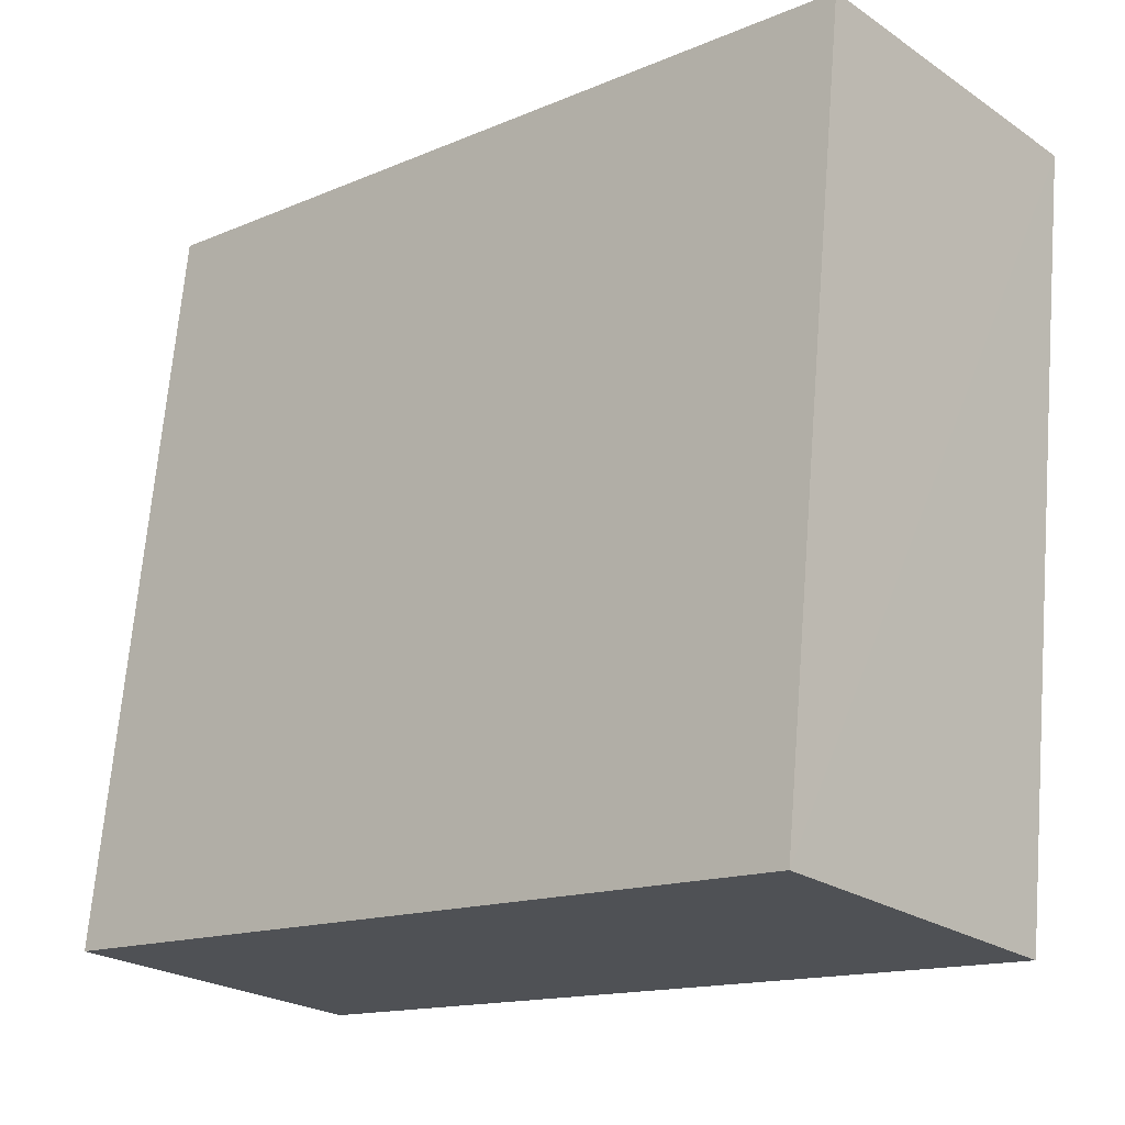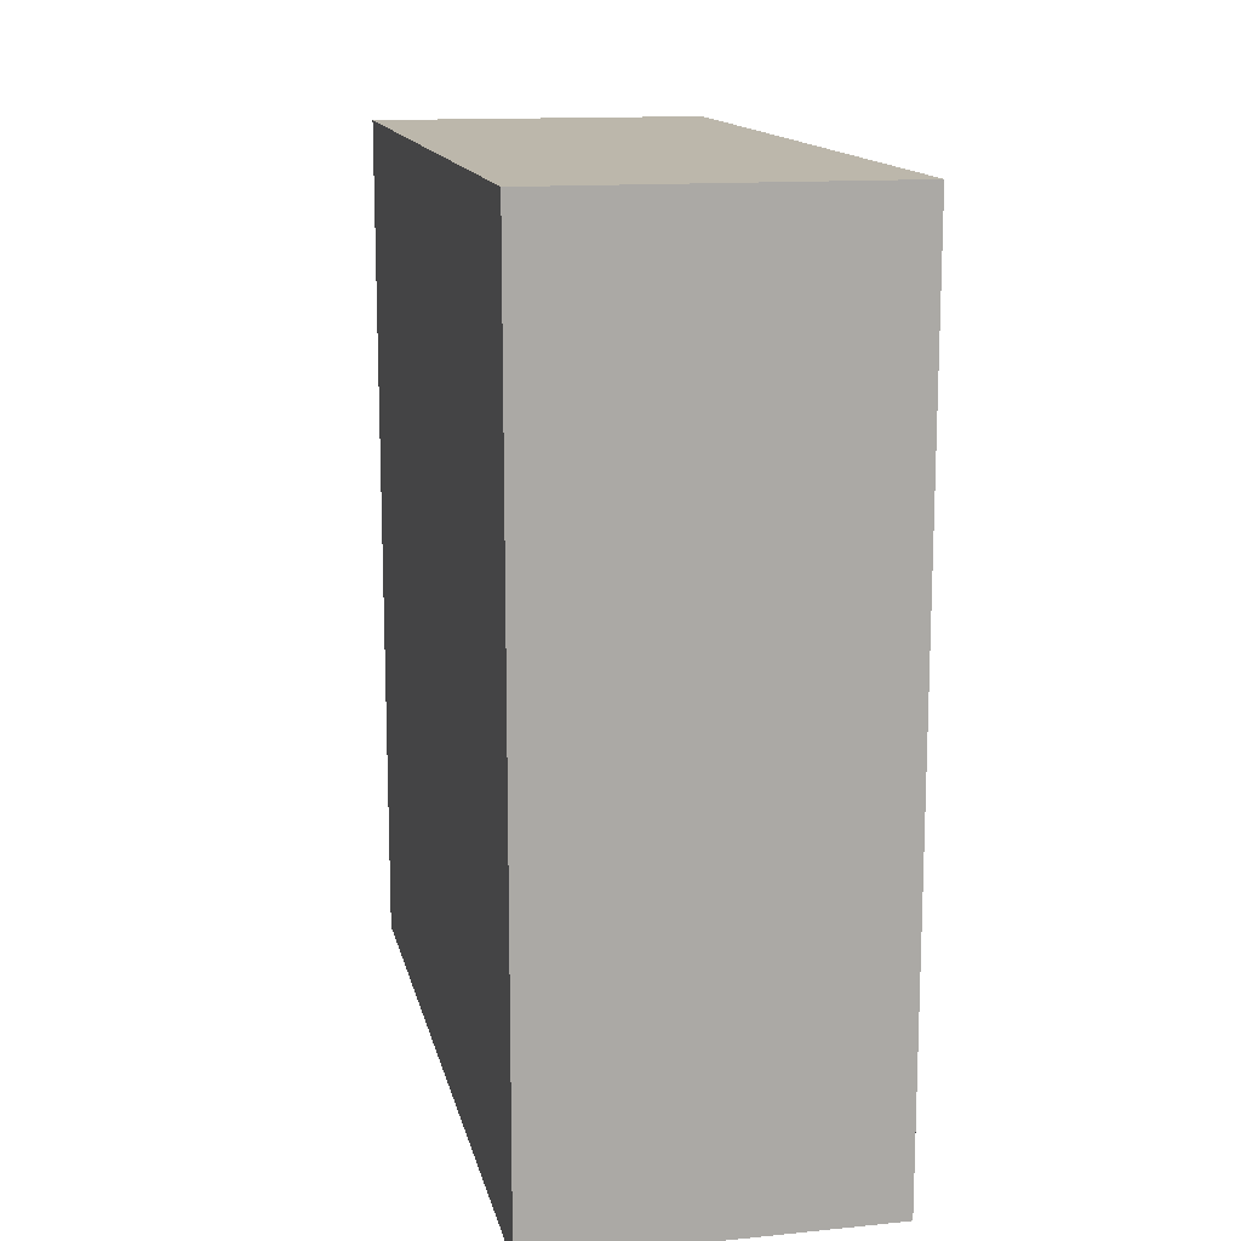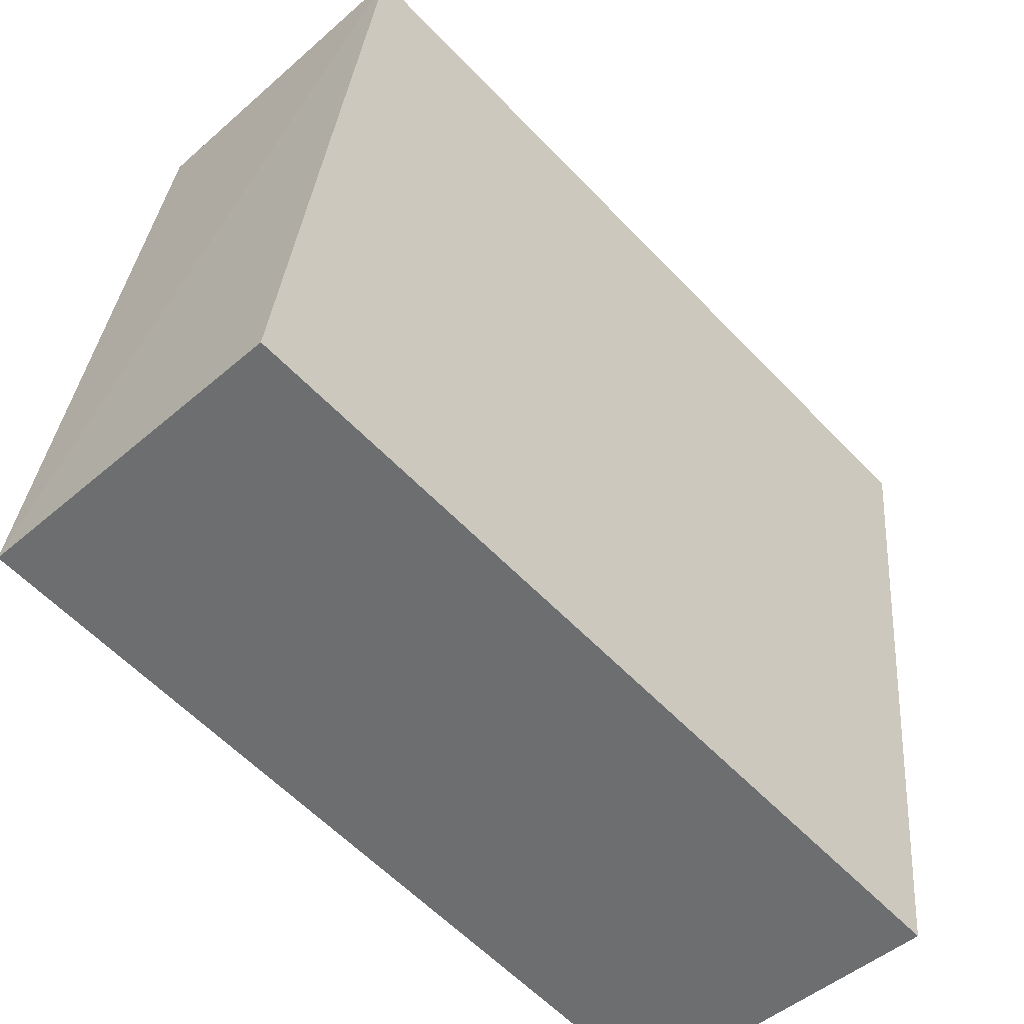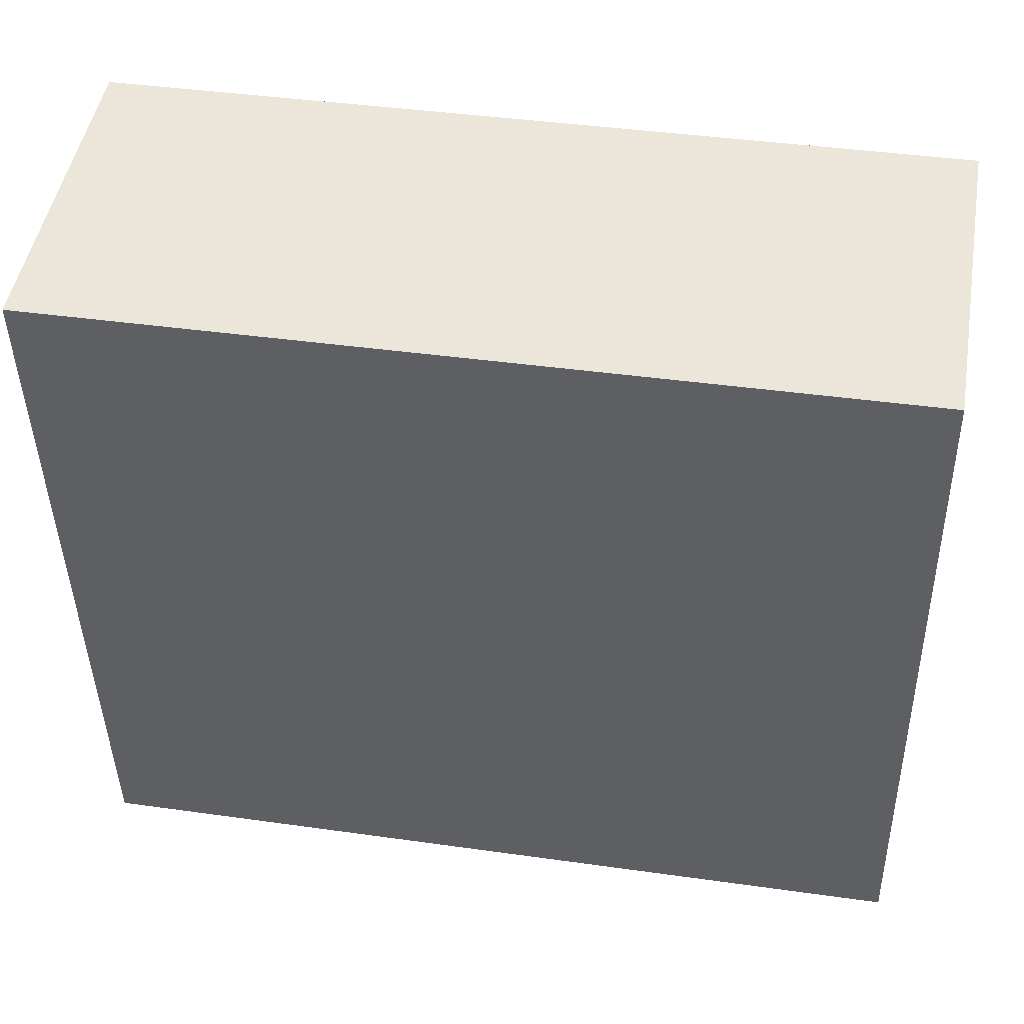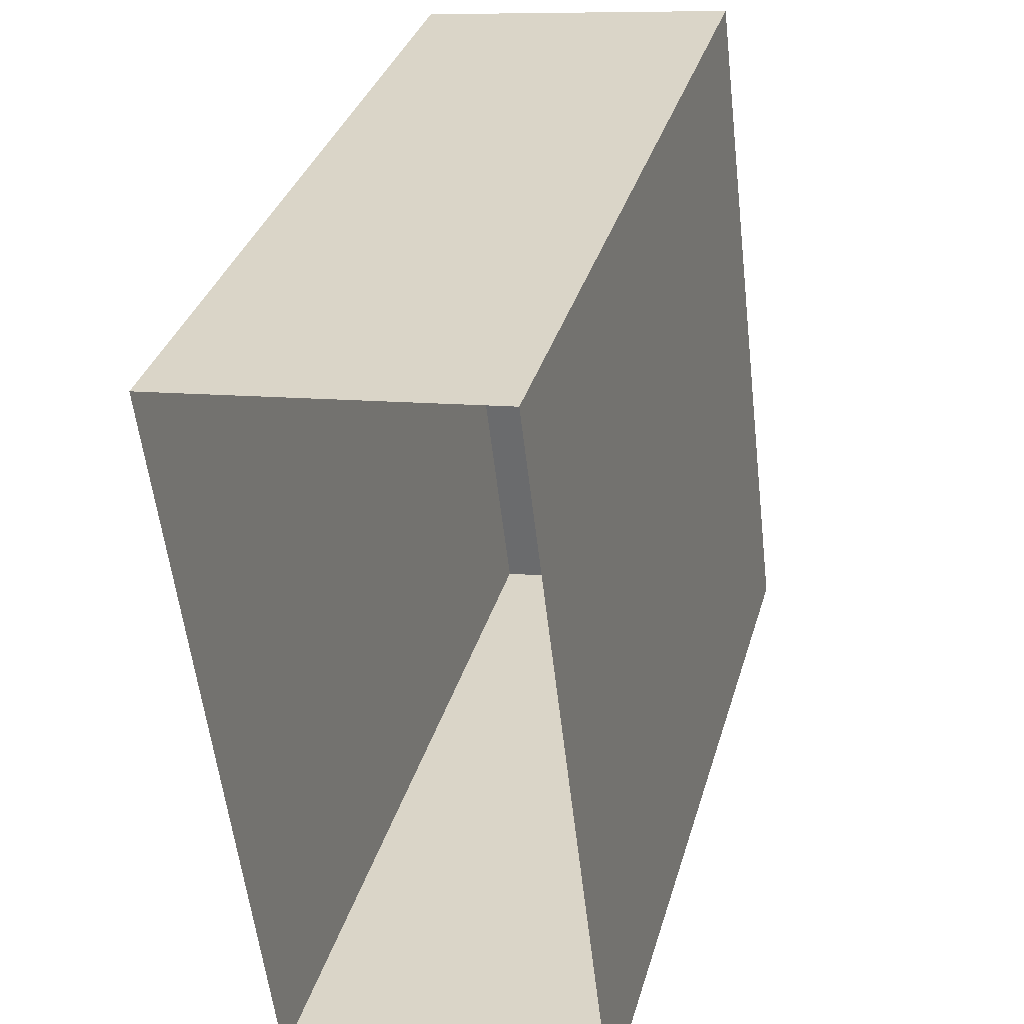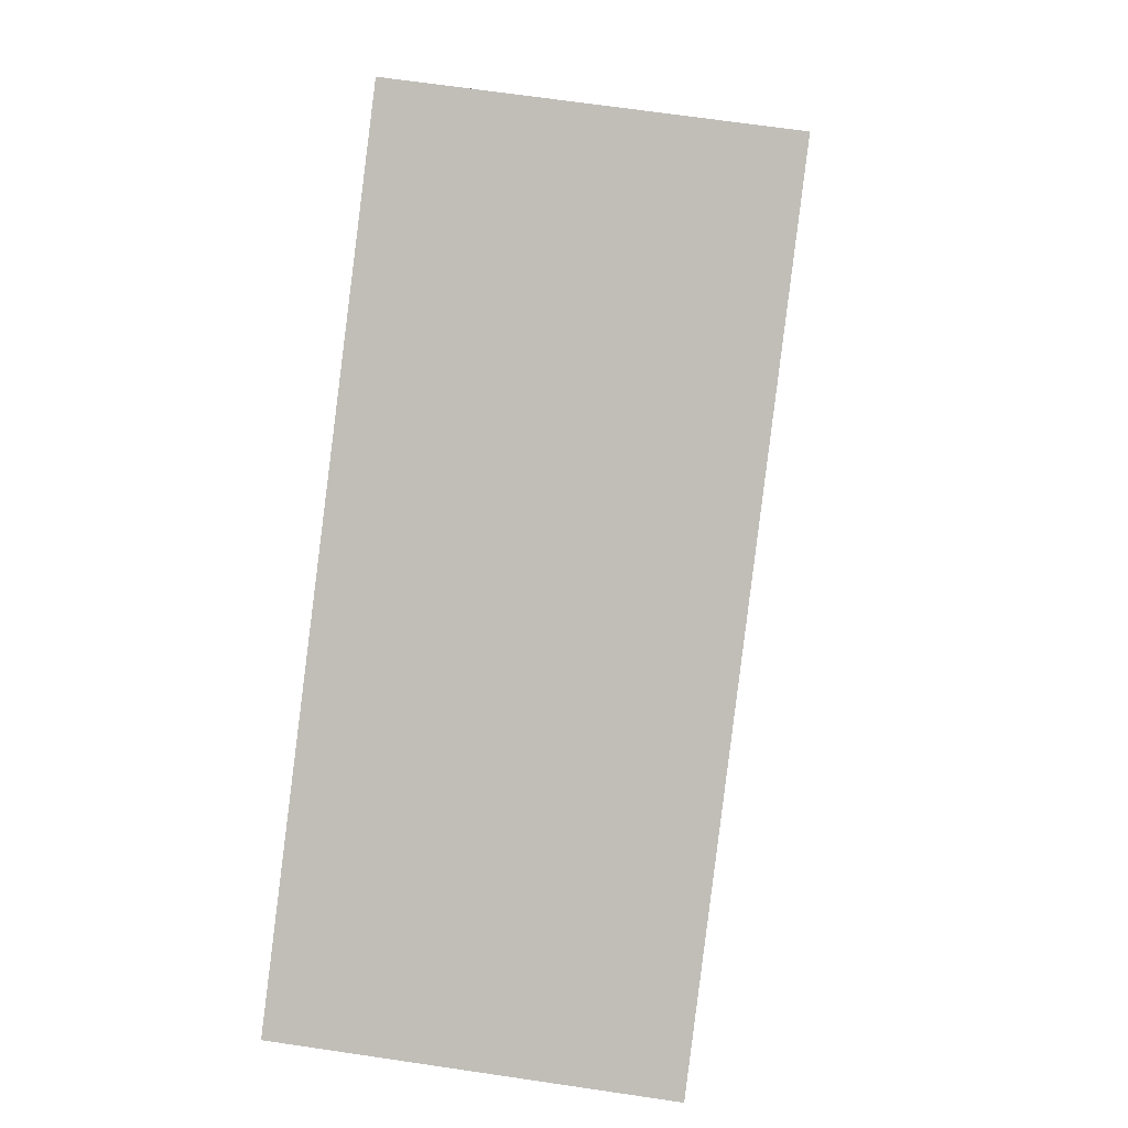
<metadata>
{"format":"obj","ext":"obj","renderer":"f3d","projection":"perspective","resolution":1024,"background":"white","views":[{"elev":-14.8,"azim":-47.4,"up":"+Y"},{"elev":14.4,"azim":-19.1,"up":"+Z"},{"elev":-59.8,"azim":43.3,"up":"+Y"},{"elev":40.7,"azim":99.8,"up":"+Y"},{"elev":33.9,"azim":-164.6,"up":"+Y"},{"elev":3.1,"azim":3.5,"up":"+Y"}]}
</metadata>
<code>
v -8.908e+04 -9.877e+04 8.542
v -8.908e+04 -9.876e+04 8.542
v -8.908e+04 -9.877e+04 8.542
v -8.908e+04 -9.876e+04 8.542
v -8.908e+04 -9.876e+04 10.62
v -8.908e+04 -9.877e+04 10.62
v -8.908e+04 -9.877e+04 10.62
v -8.908e+04 -9.876e+04 10.62
f 1 2 3
f 1 4 2
f 5 6 7
f 5 8 6
f 6 4 1
f 6 8 4
f 7 1 3
f 7 6 1
f 7 3 2
f 5 7 2
f 5 2 4
f 8 5 4

</code>
